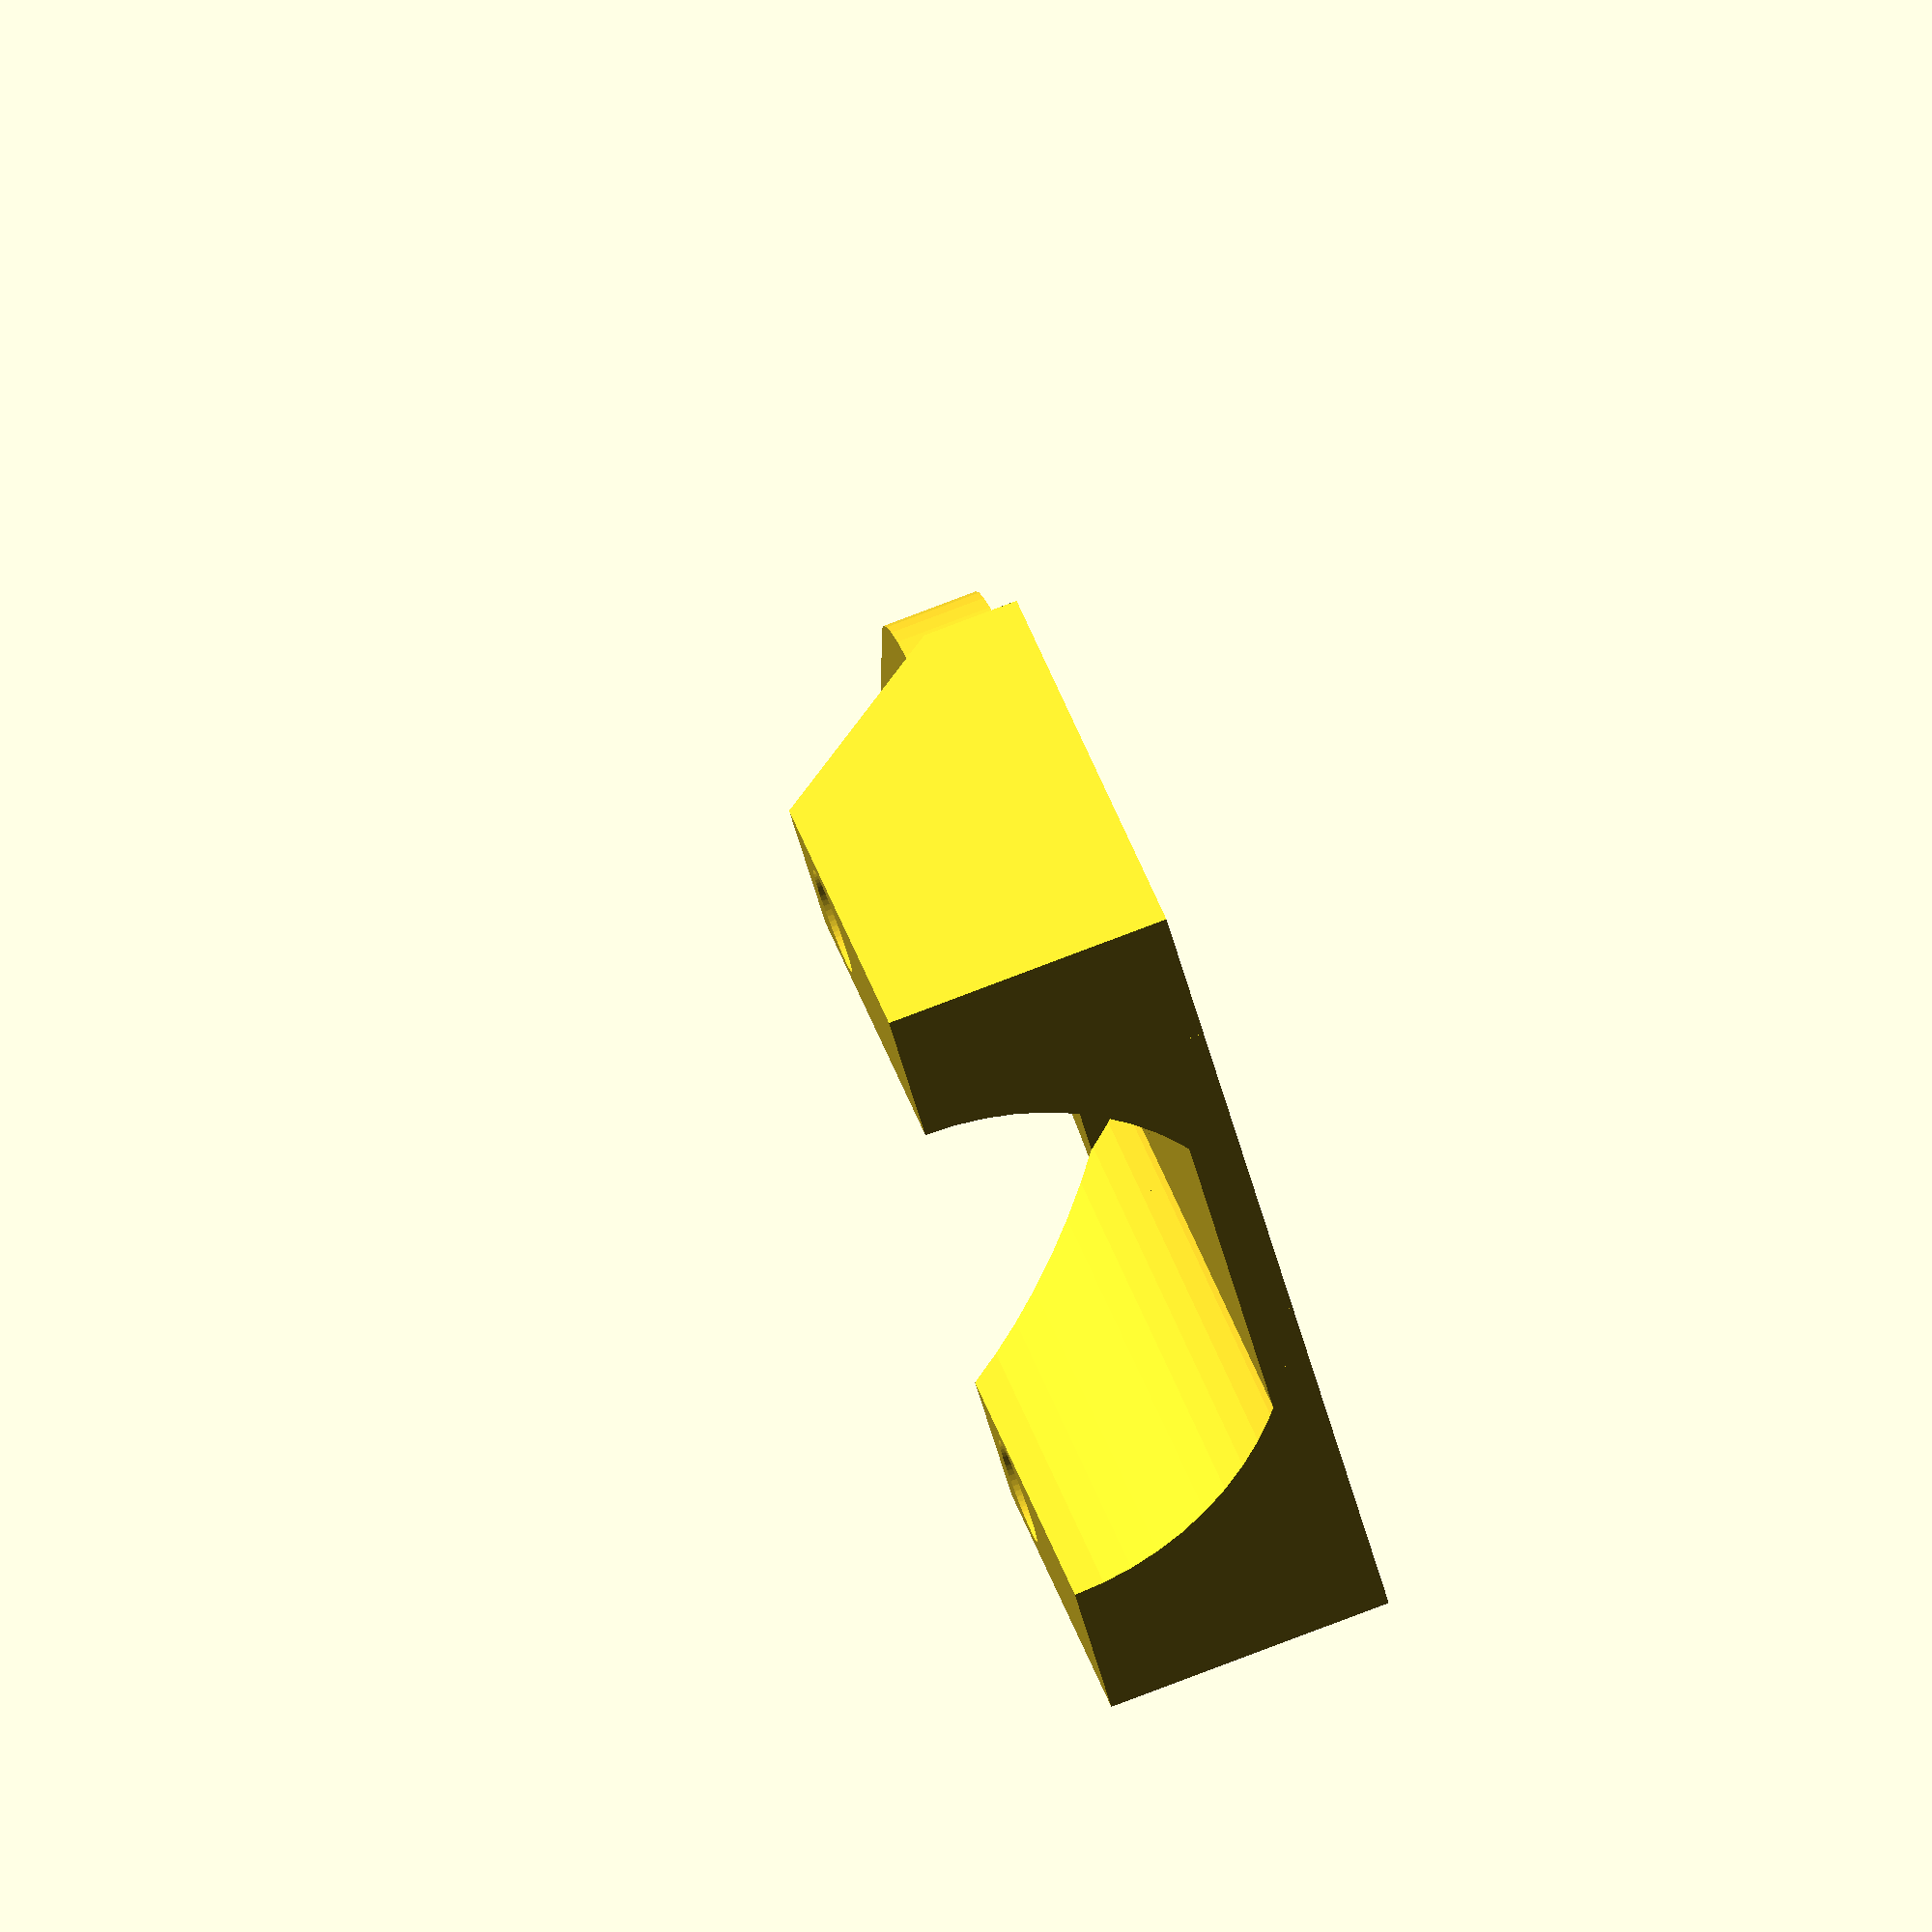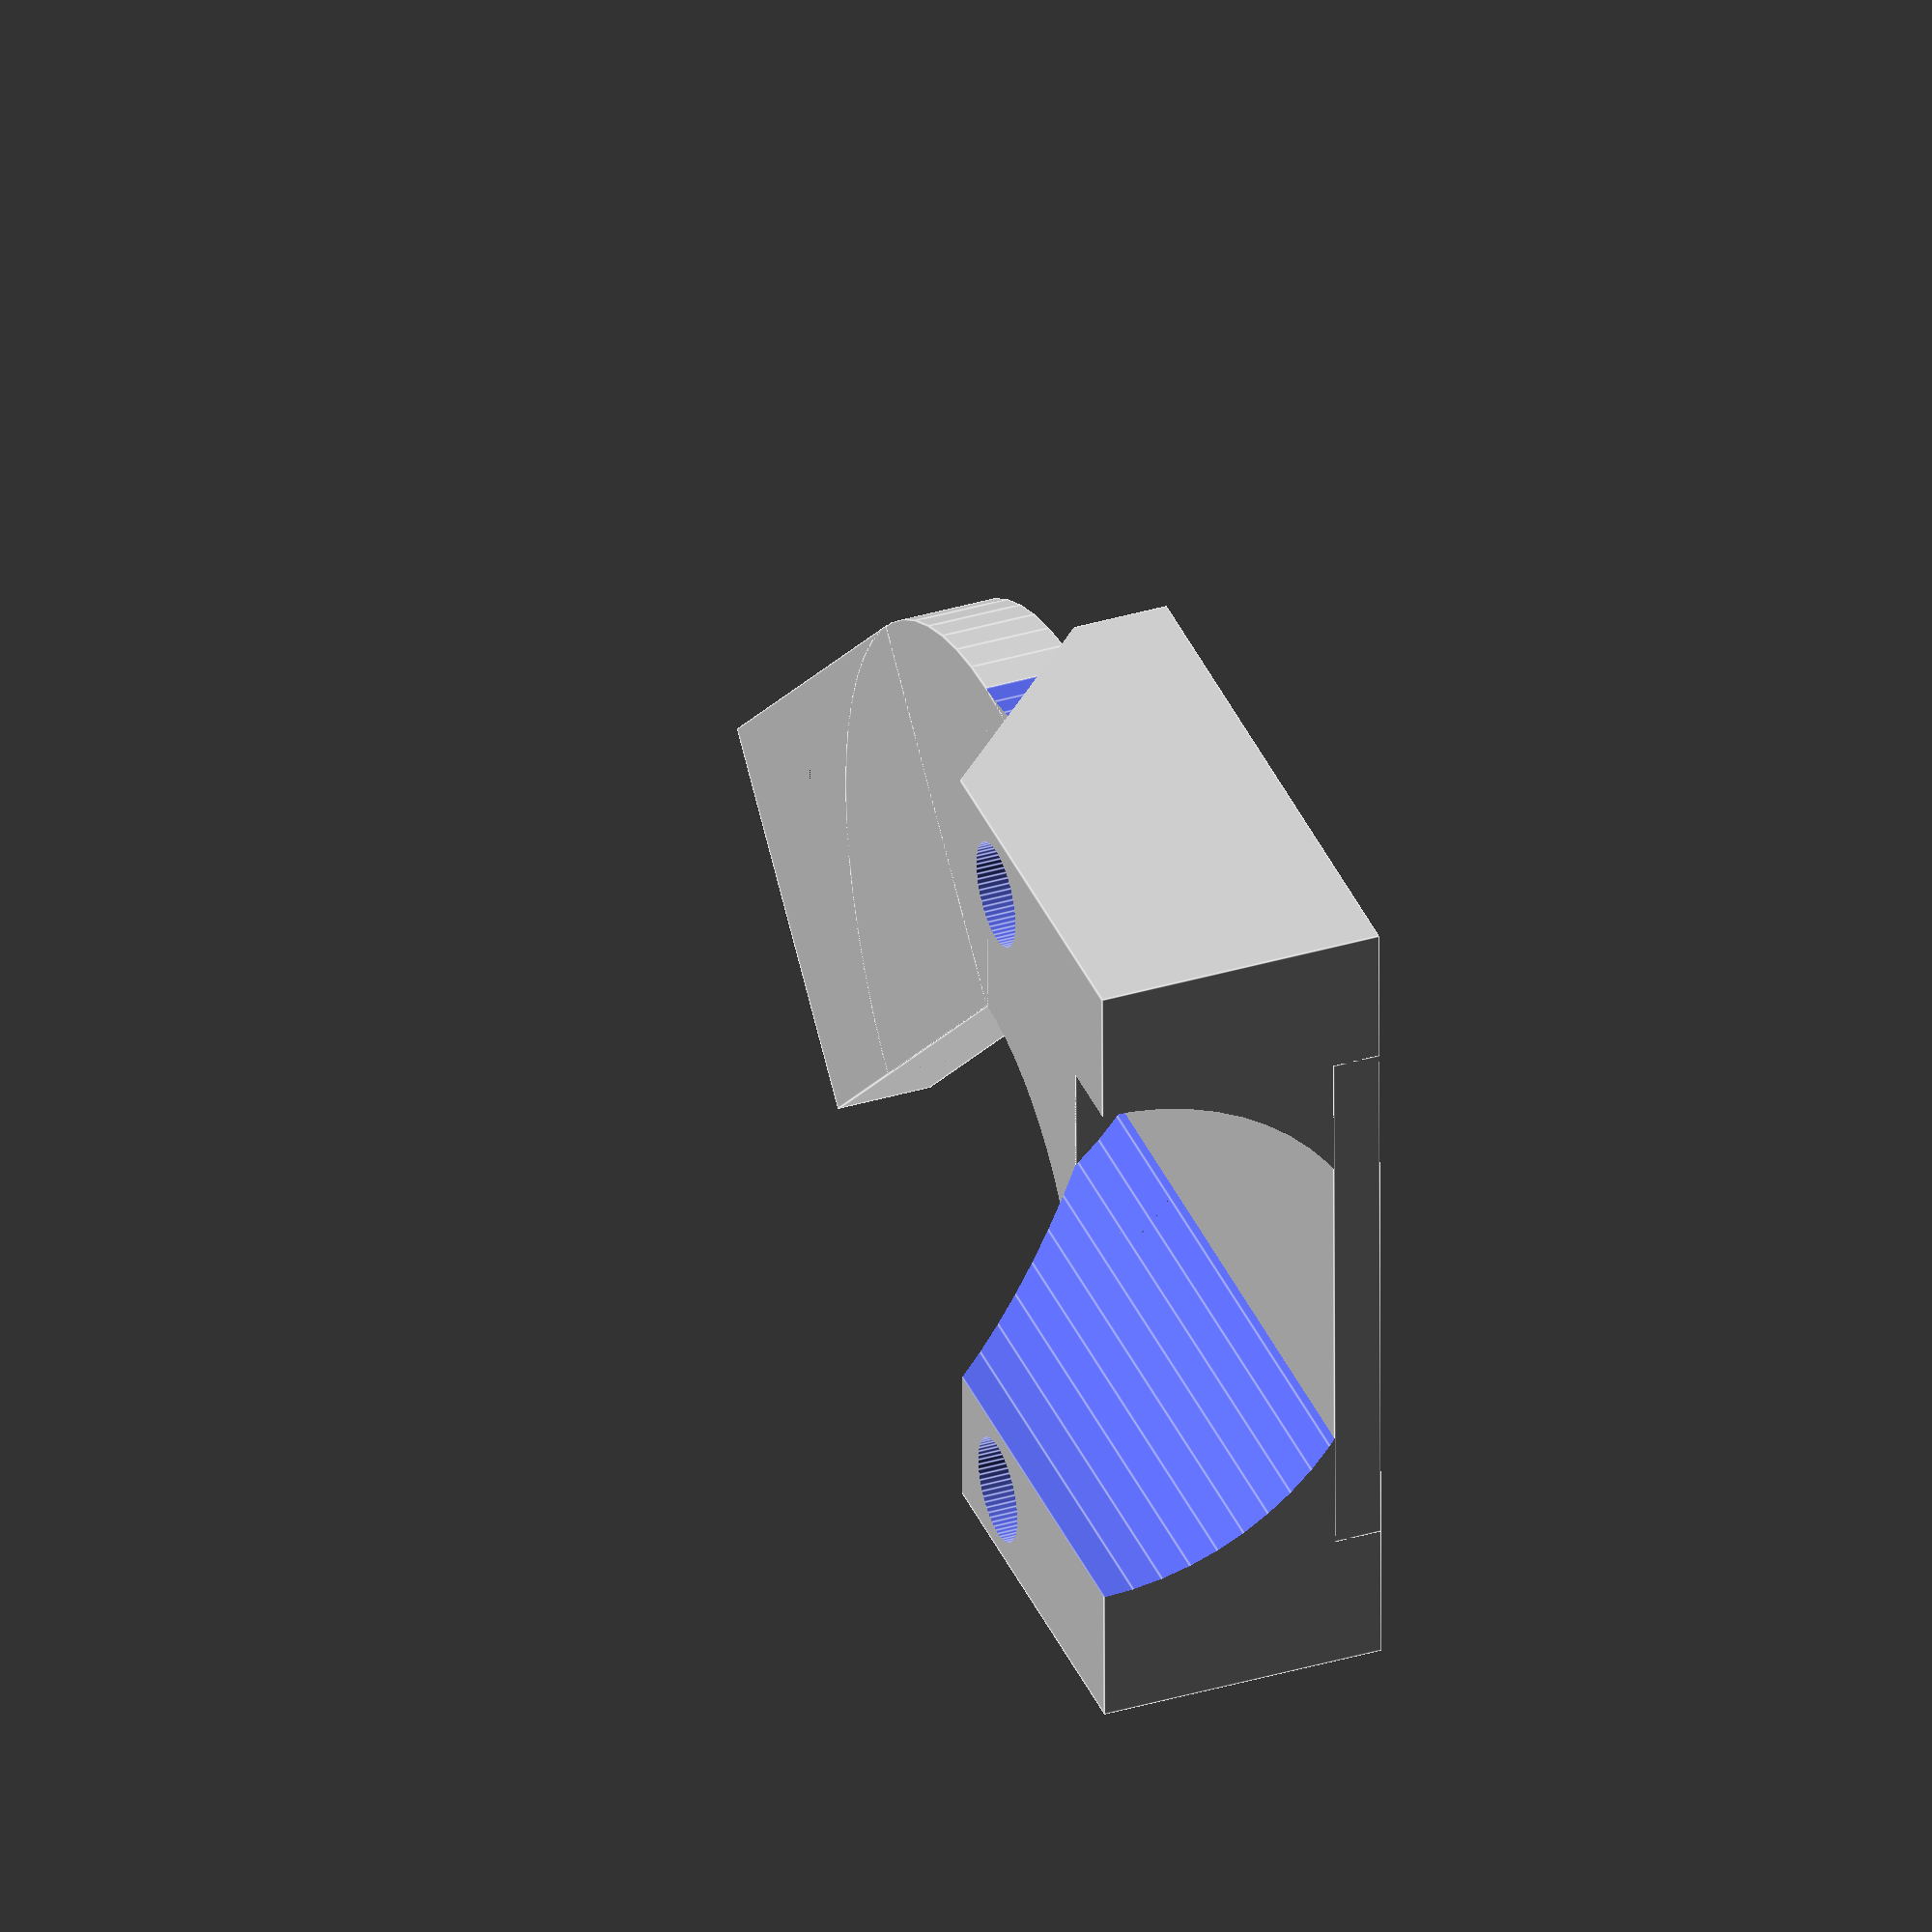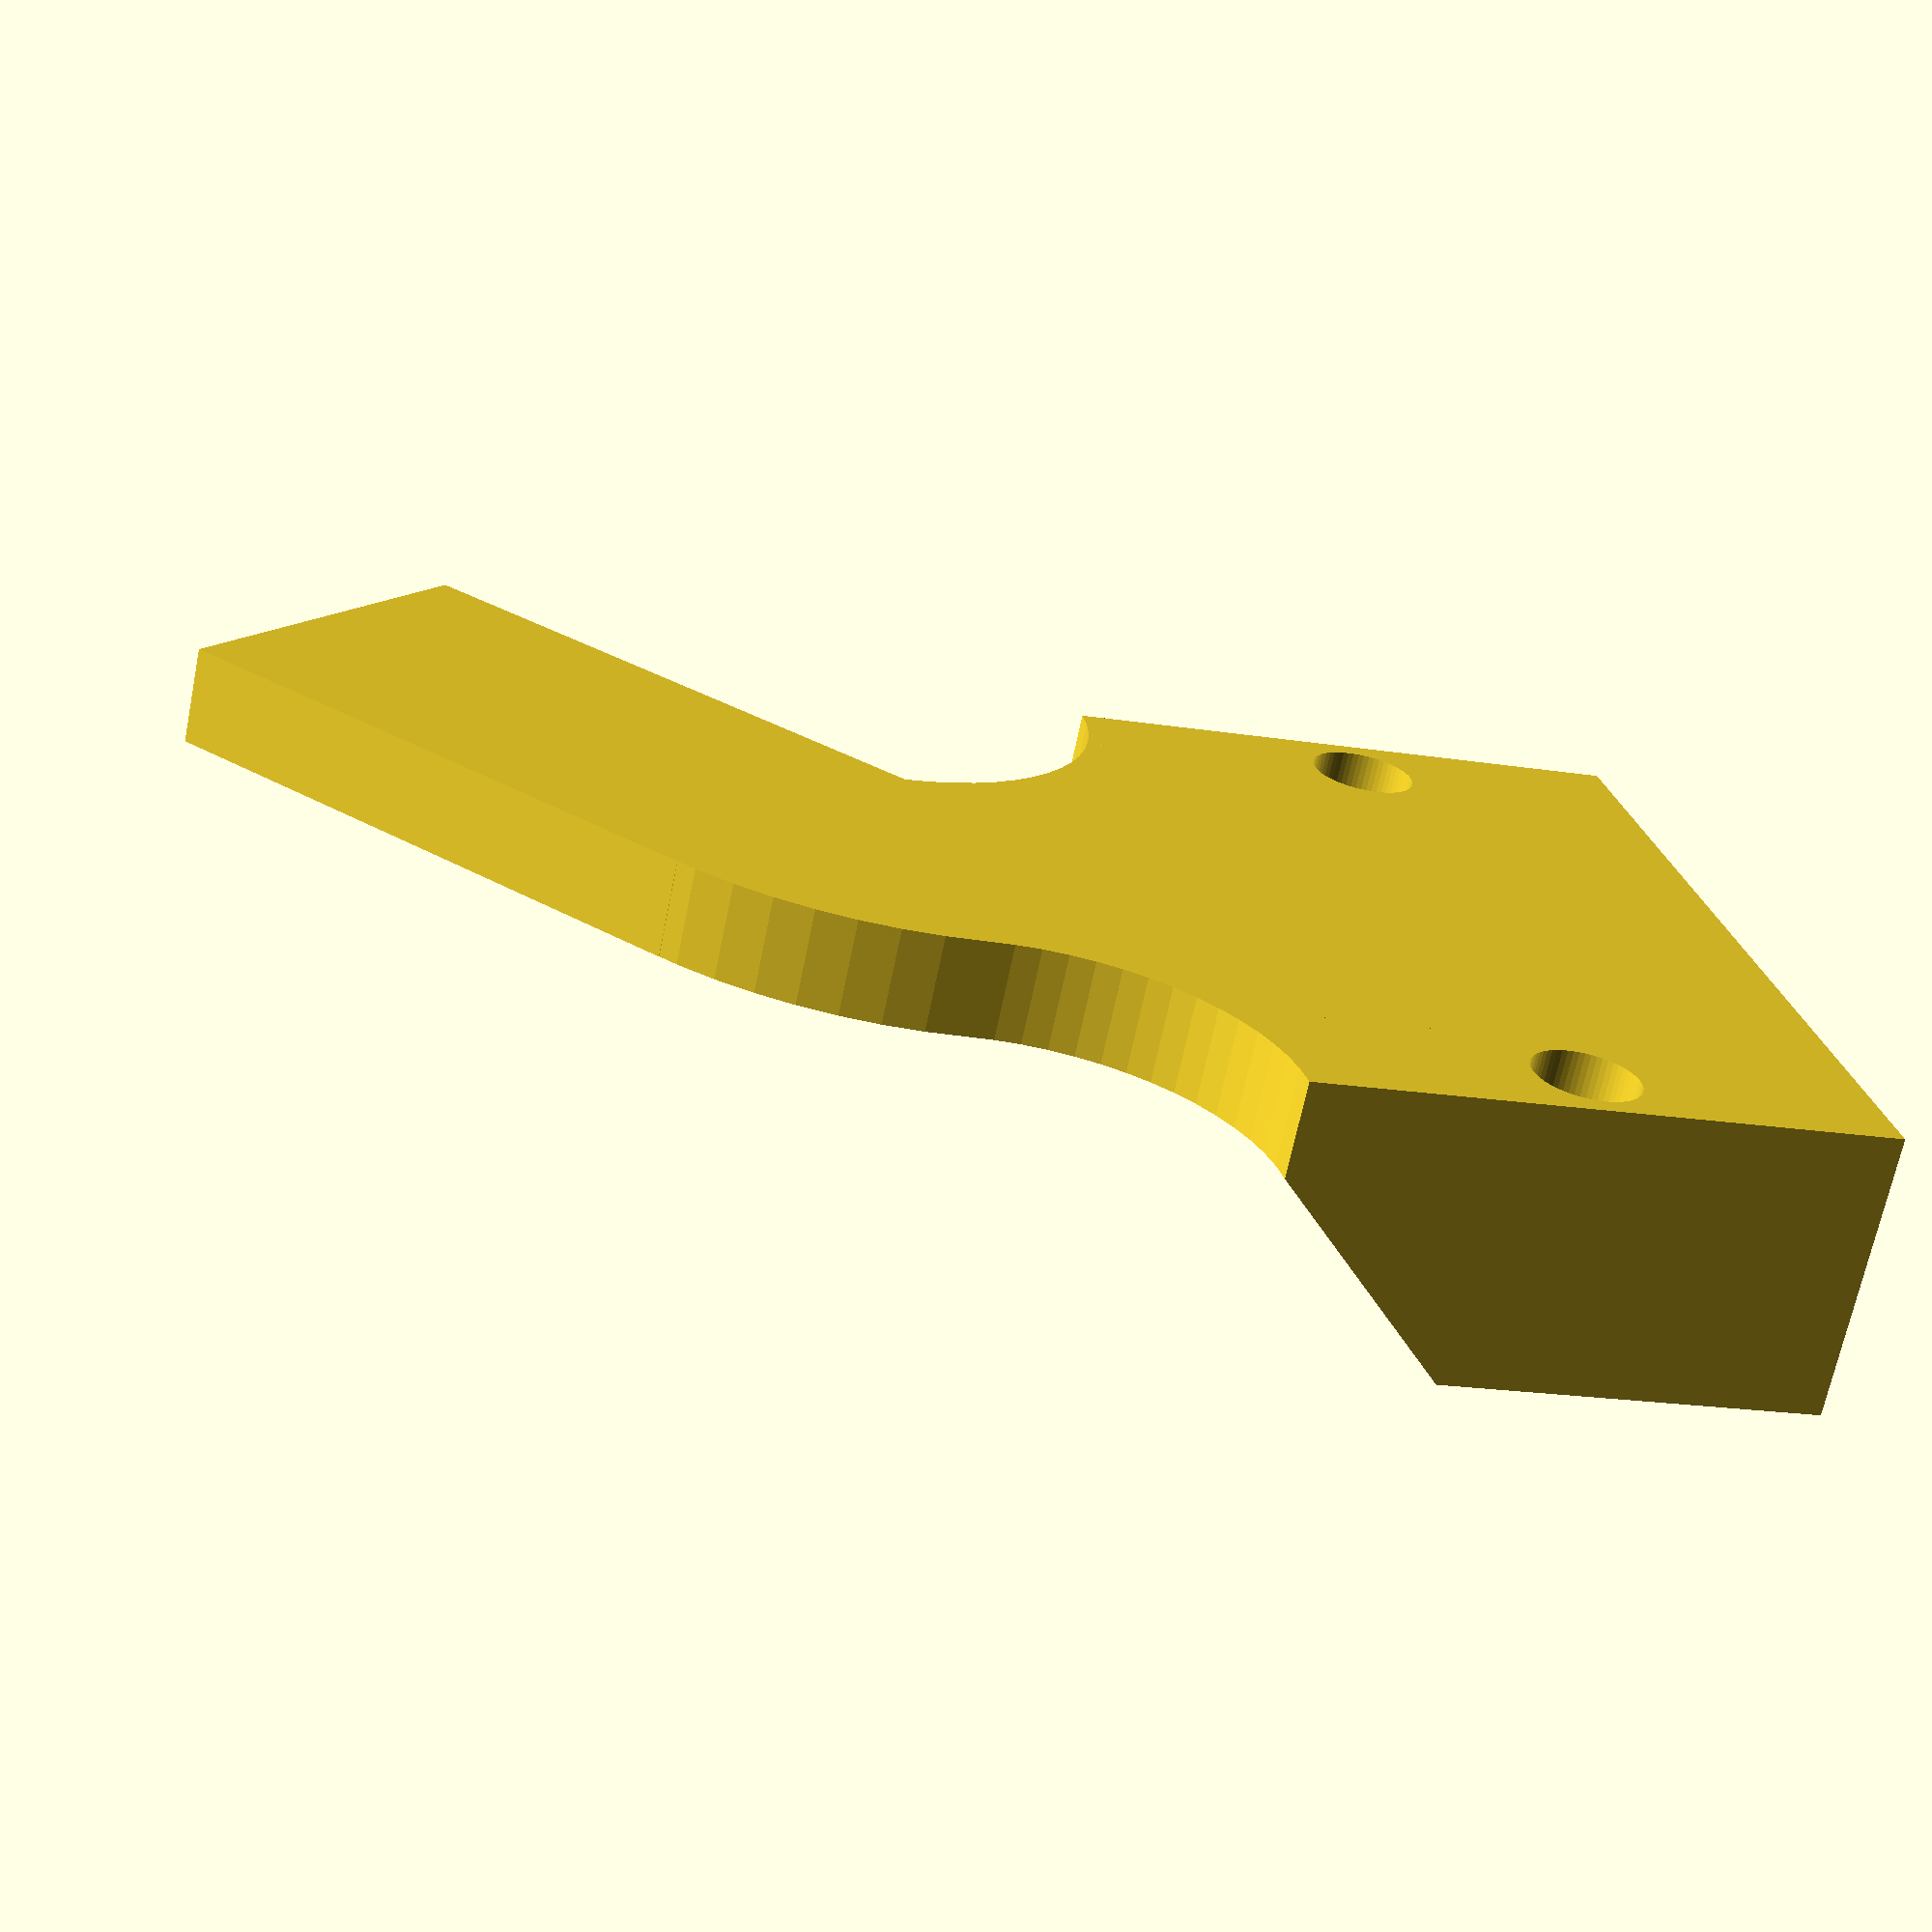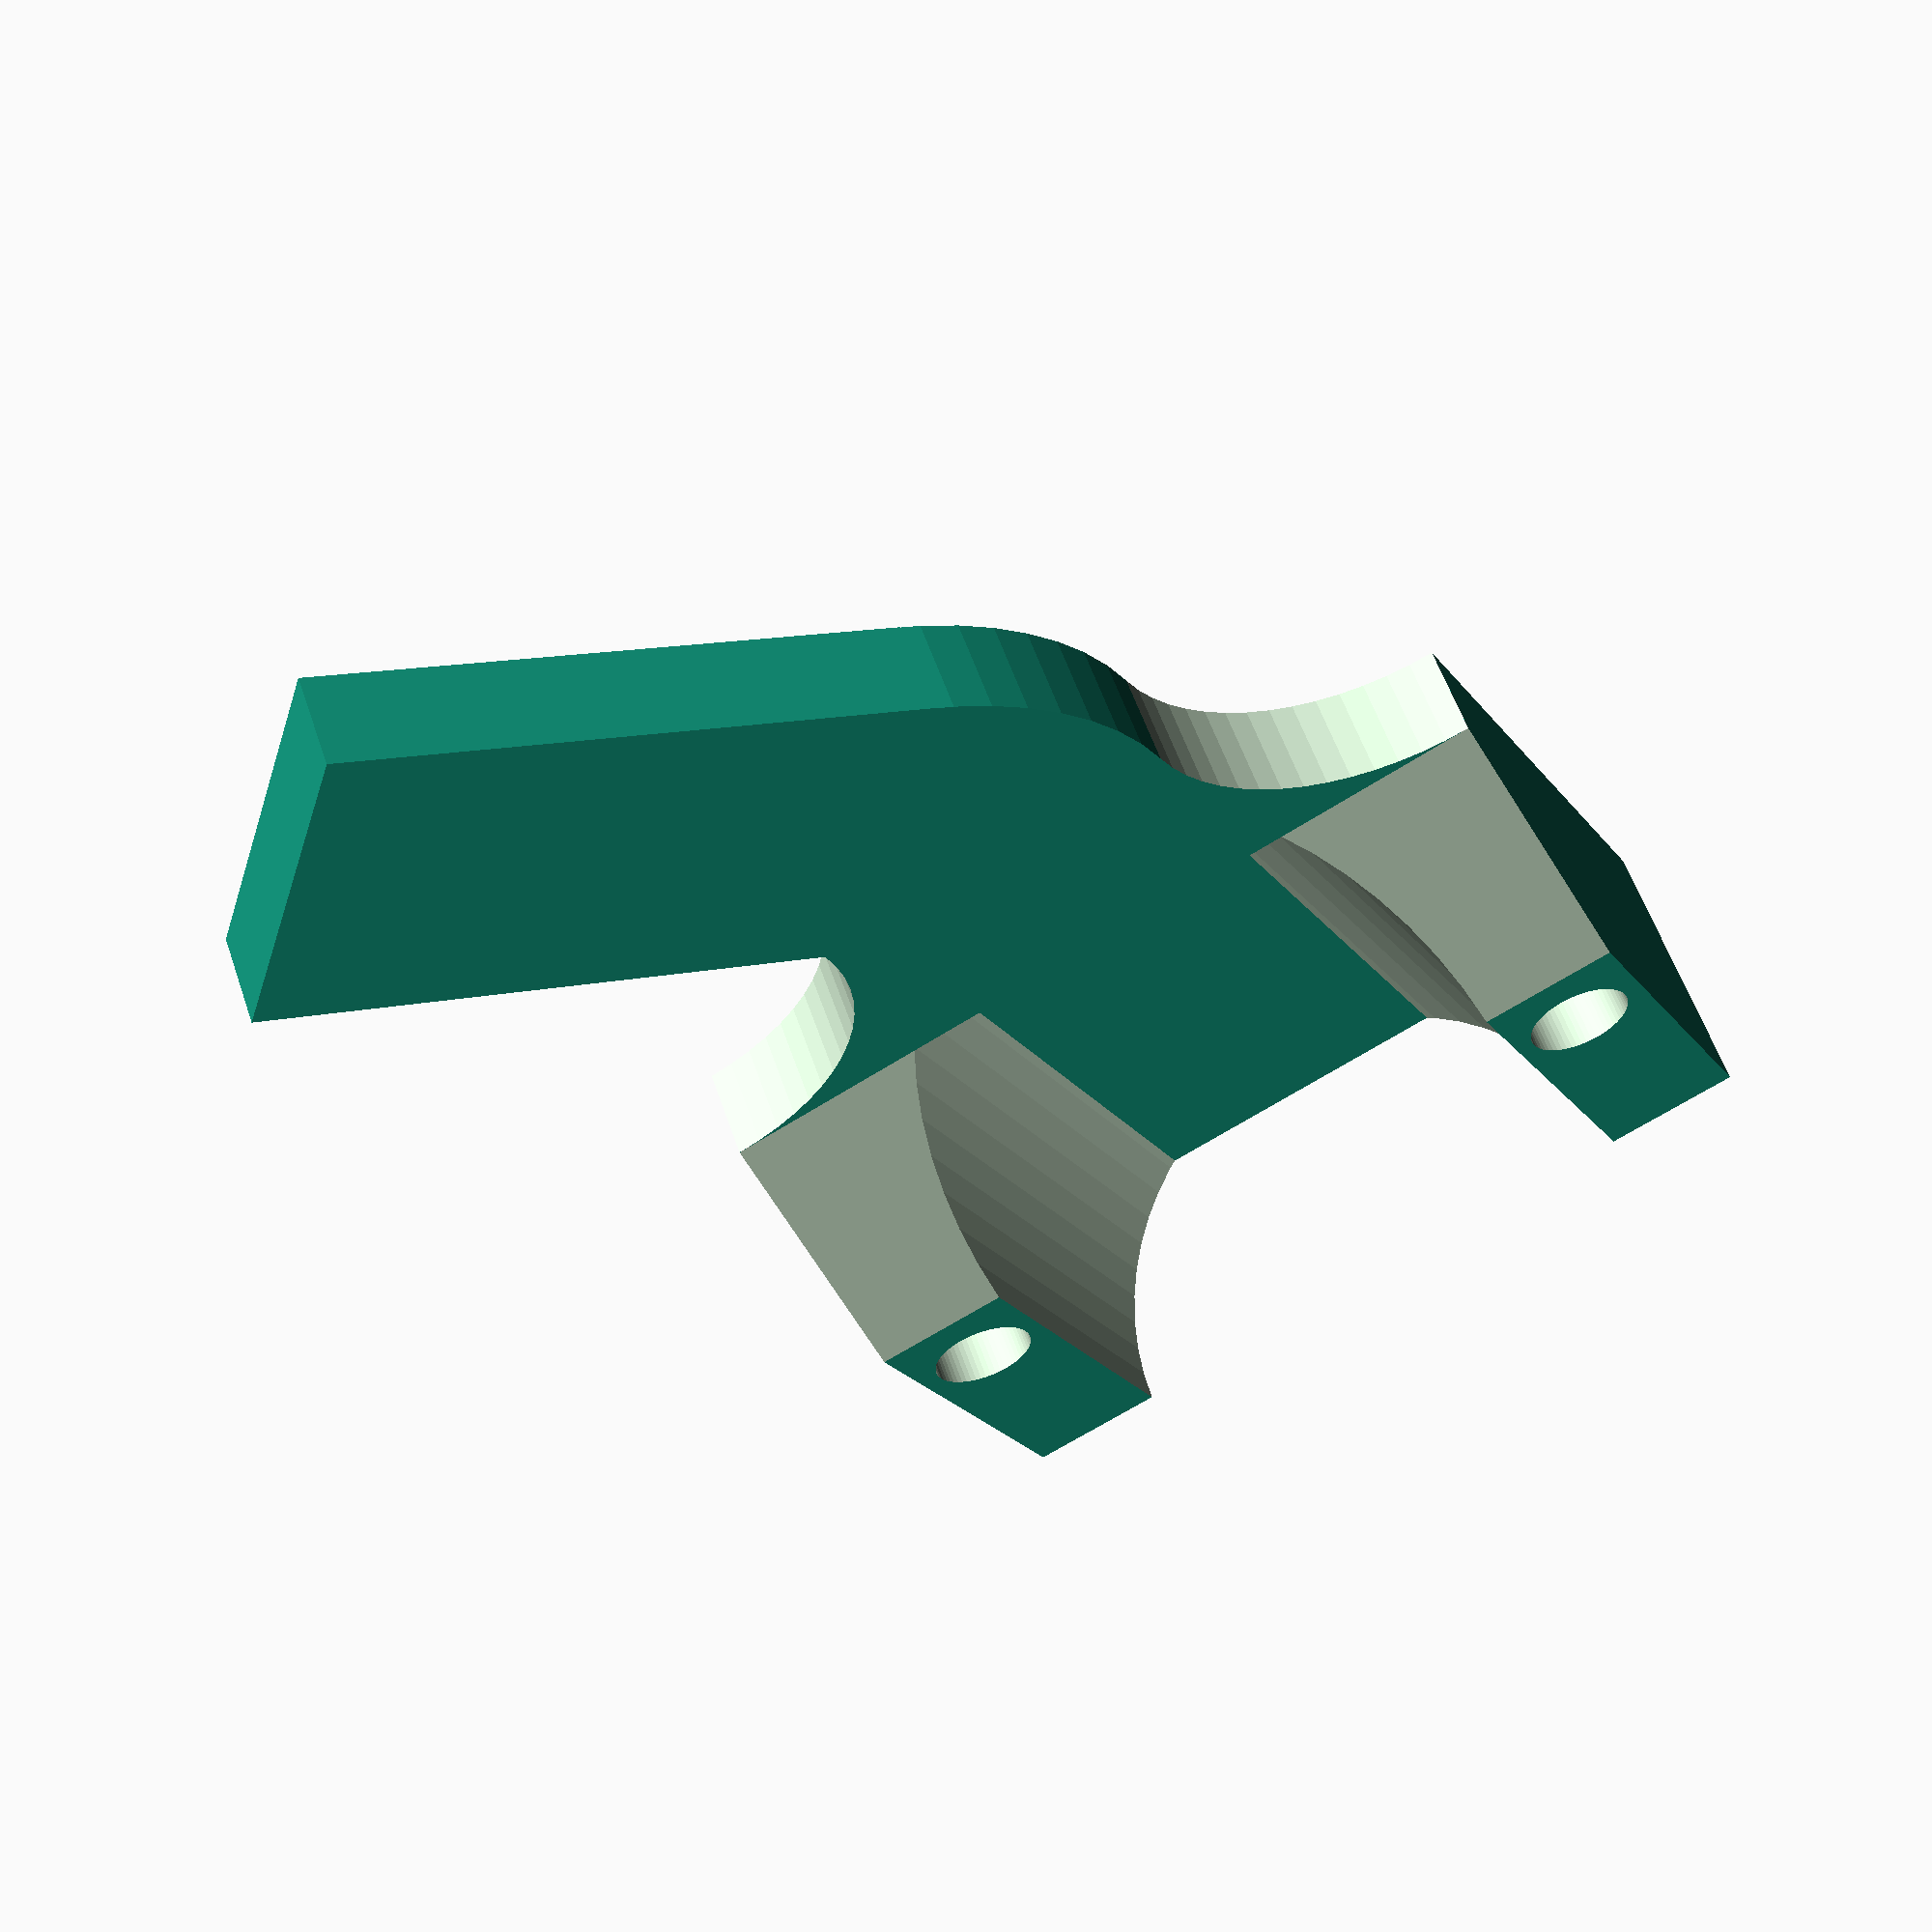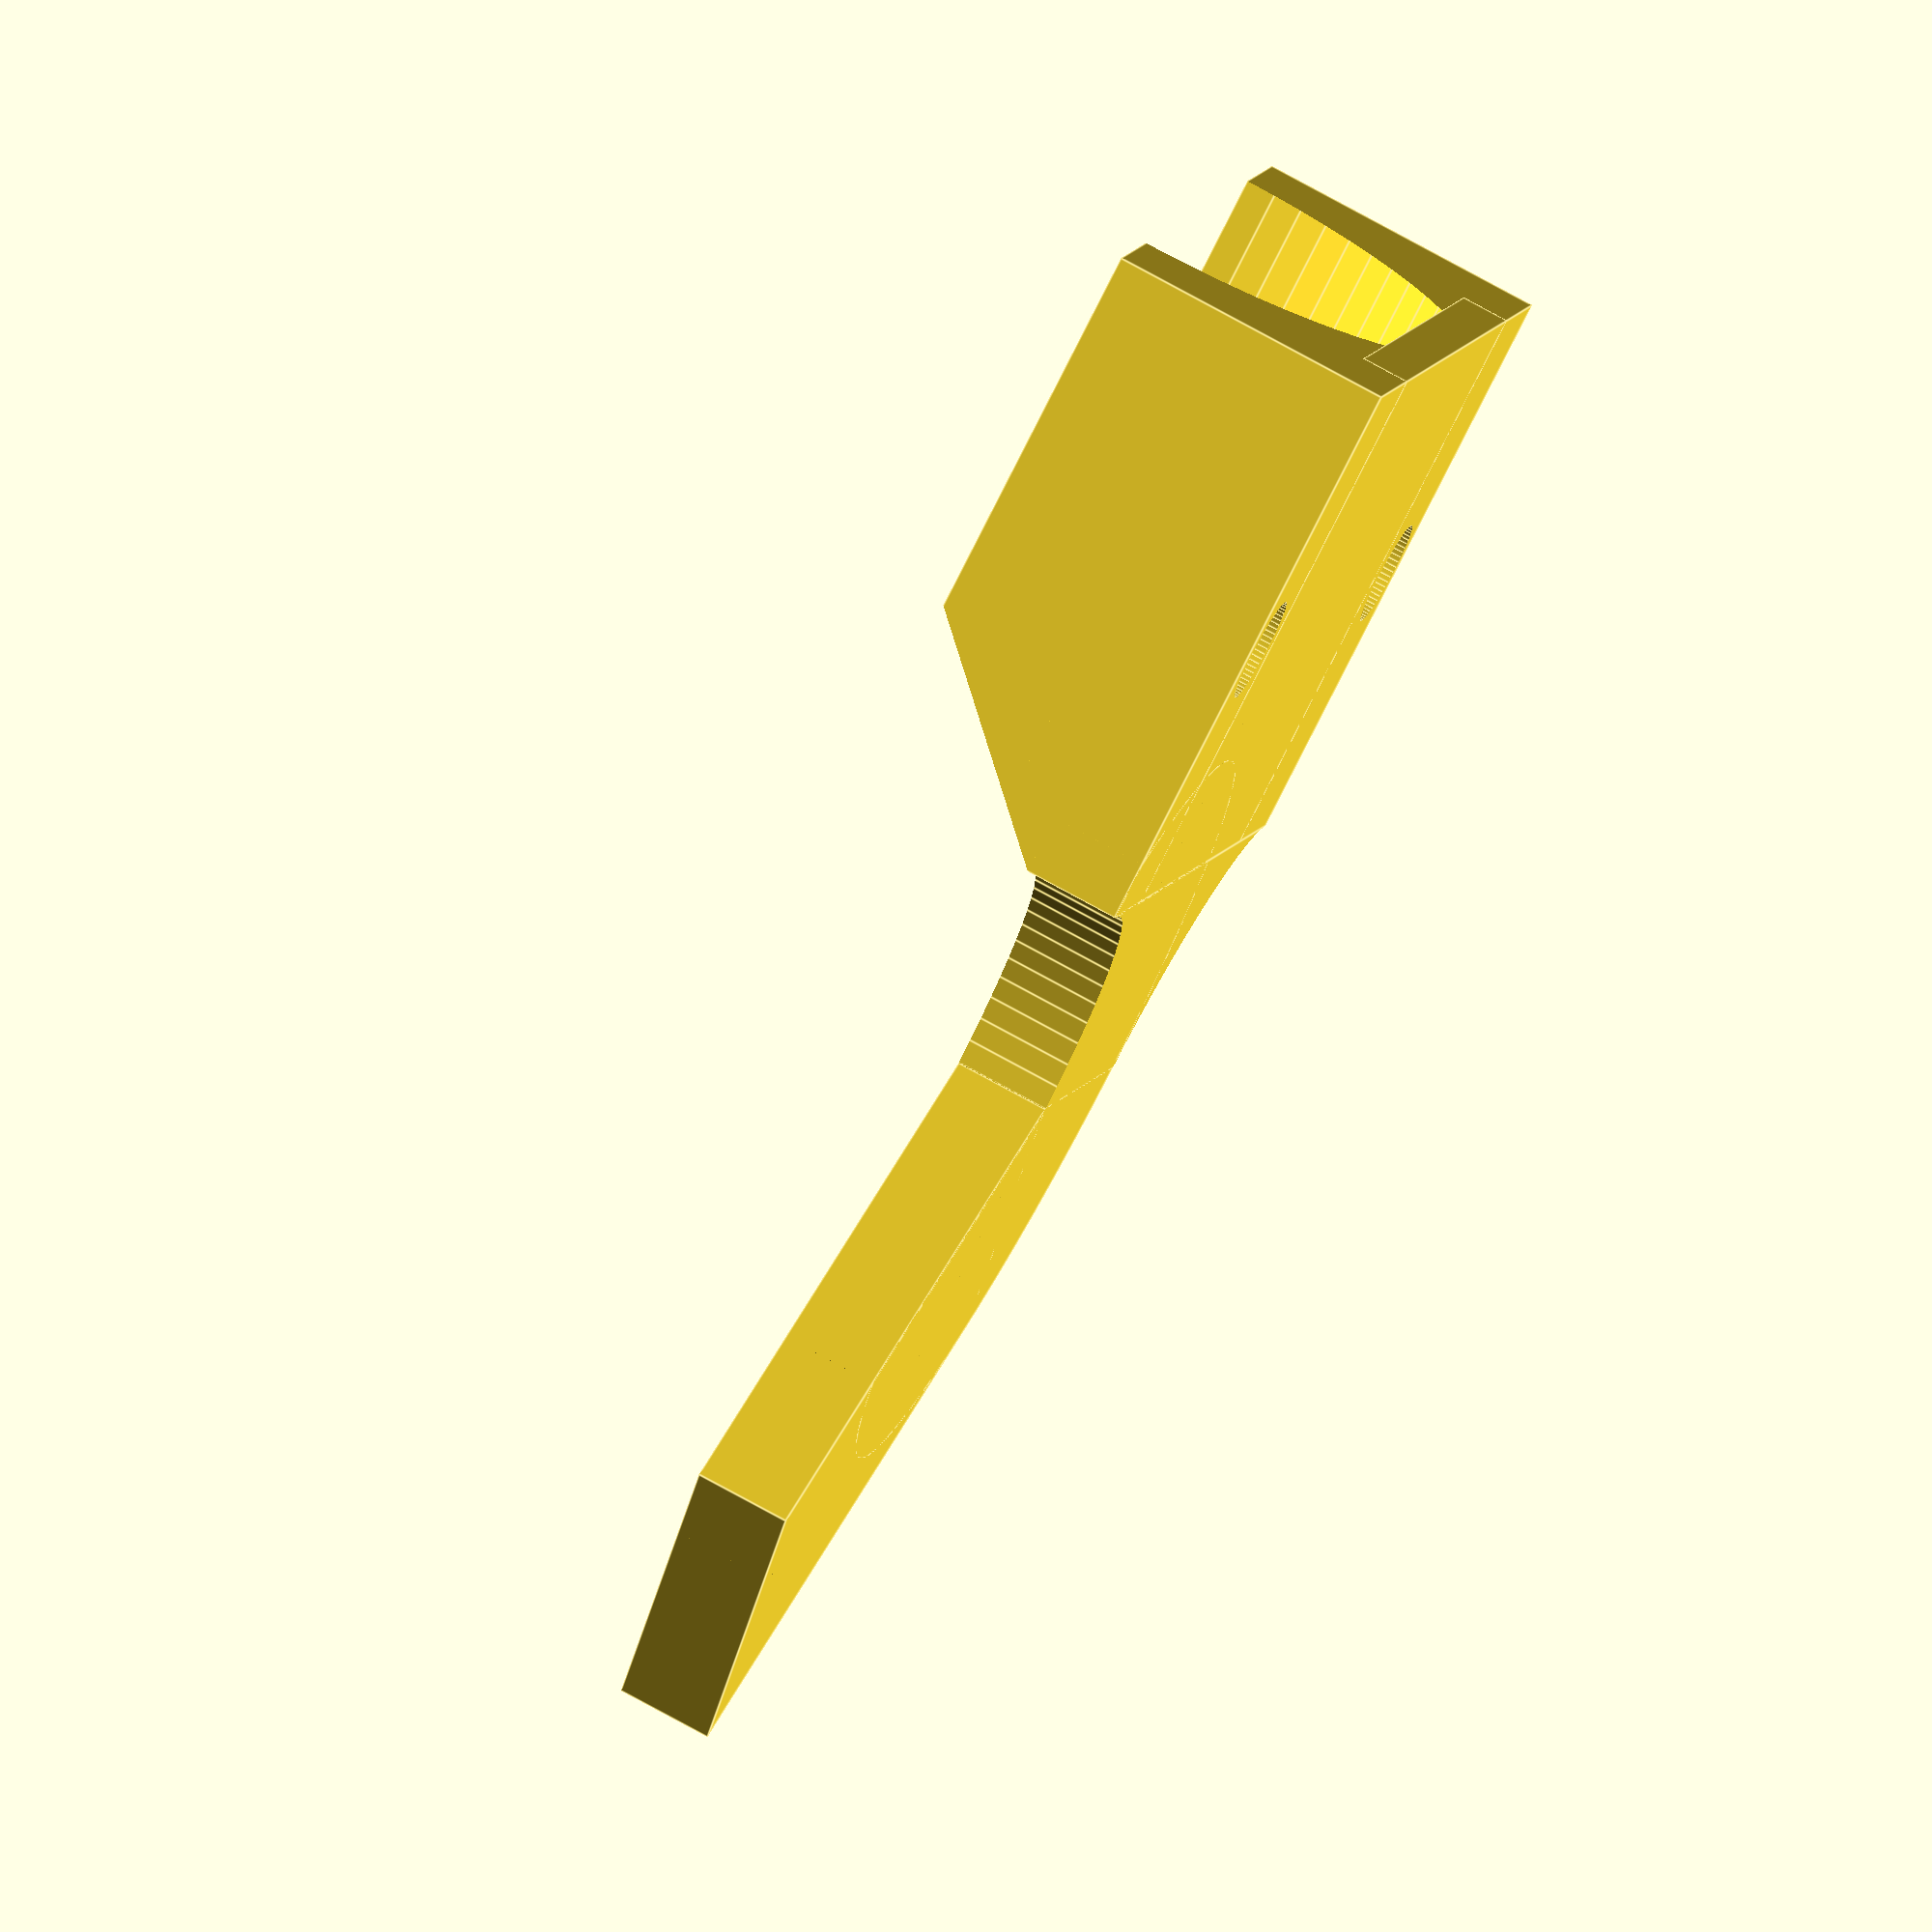
<openscad>
$fn=60;
difference(){
cube([12,18,6]);
translate([-1,9,6])rotate([0,90,0])cylinder(d=12.1,h=14);
translate([6,1.5,-1])cylinder(d=2.2,h=14);
translate([6,16.5,-1])cylinder(d=2.2,h=14);
translate([0,-1,2])rotate([0,-45,0])cube([10,20,10]);
}
translate([0,3,0])cube([12,12,1]);
difference(){
translate([-5,0,0])cube([5,18,2]);
translate([-5,18,-1])cylinder(d=10,h=4);
translate([-5,0,-1])cylinder(d=10,h=4);
}
translate([-5,5,0])
rotate([0,0,45])translate([-12,0,0])cube([12,8,2]);
difference(){
translate([-5,5,0])cylinder(r=8,h=2);
translate([-15,-5,-1])cube([20,10,4]);
translate([-5,-5,-1])cube([10,20,4]);
}

</openscad>
<views>
elev=99.7 azim=135.3 roll=110.8 proj=o view=wireframe
elev=323.0 azim=359.6 roll=69.0 proj=o view=edges
elev=67.3 azim=192.3 roll=168.5 proj=p view=solid
elev=122.0 azim=242.2 roll=198.9 proj=p view=solid
elev=282.3 azim=200.7 roll=118.7 proj=o view=edges
</views>
